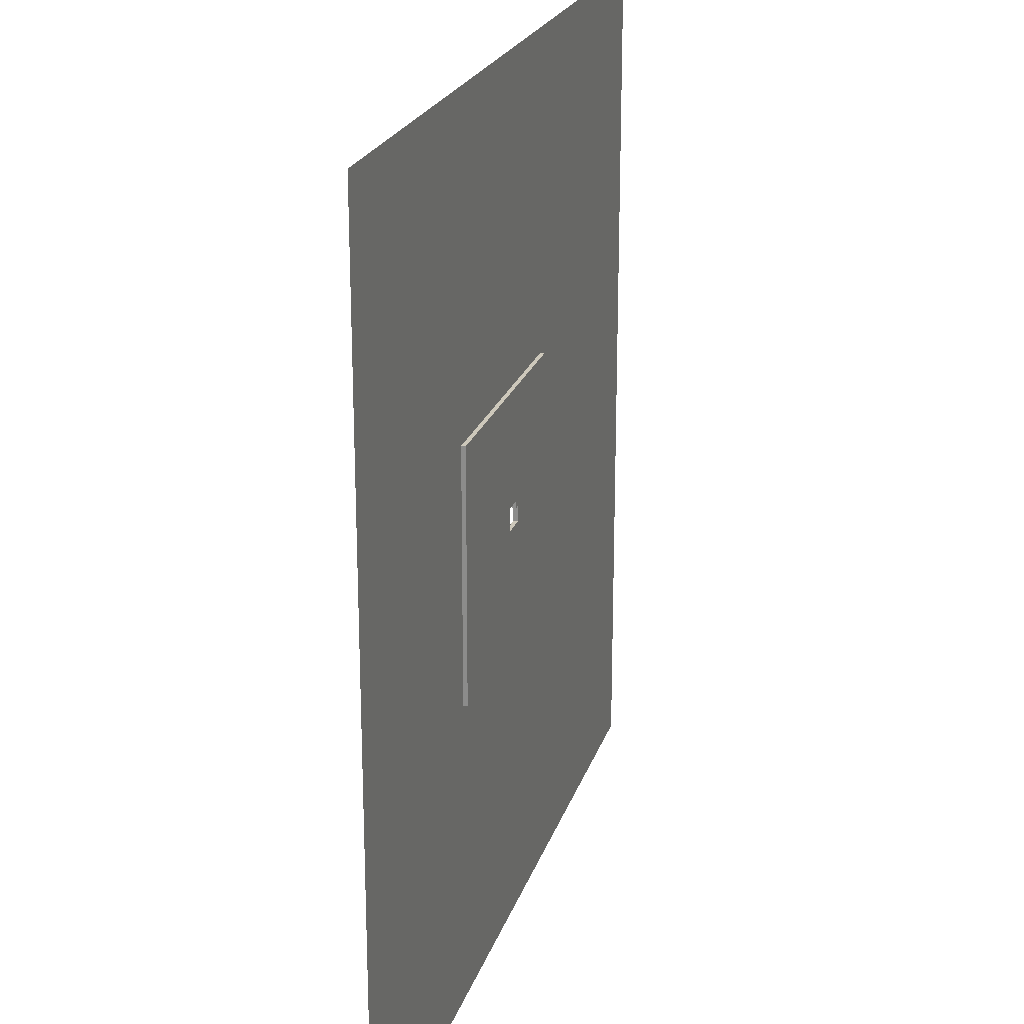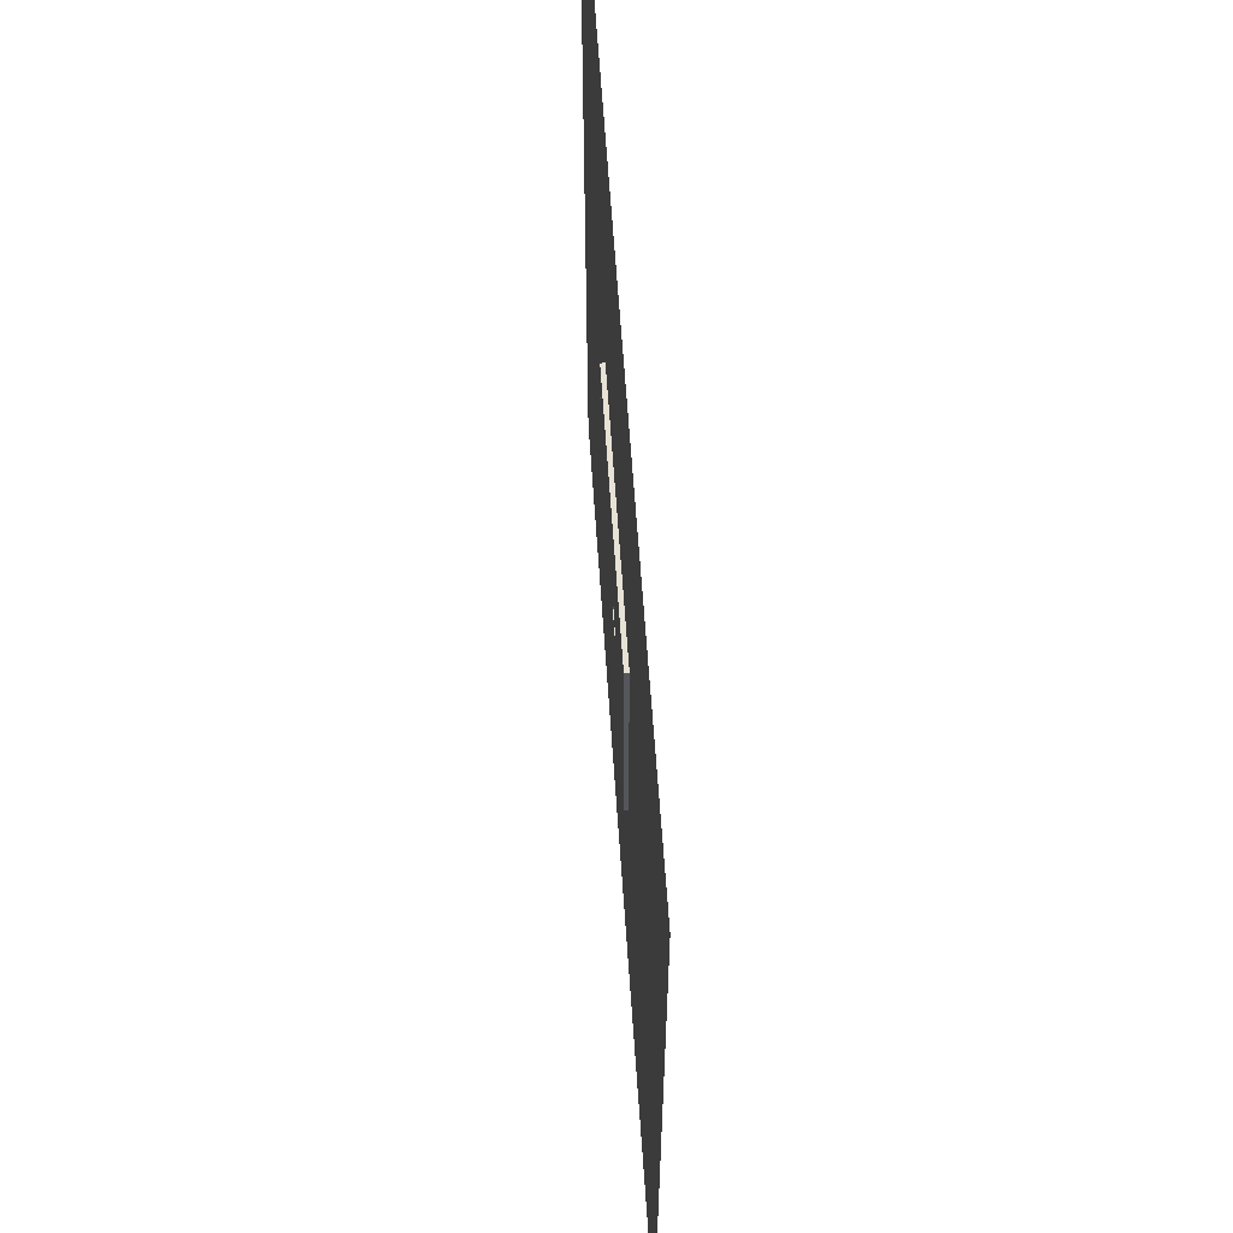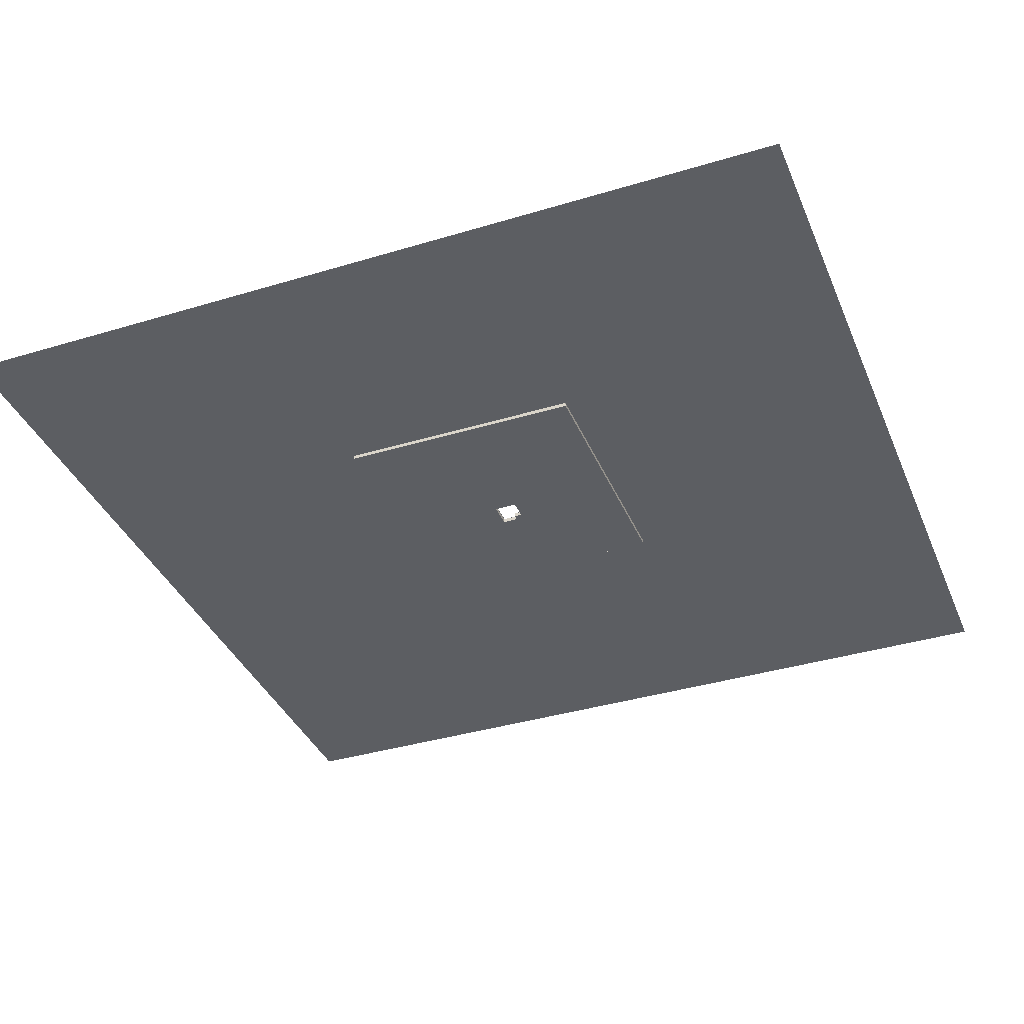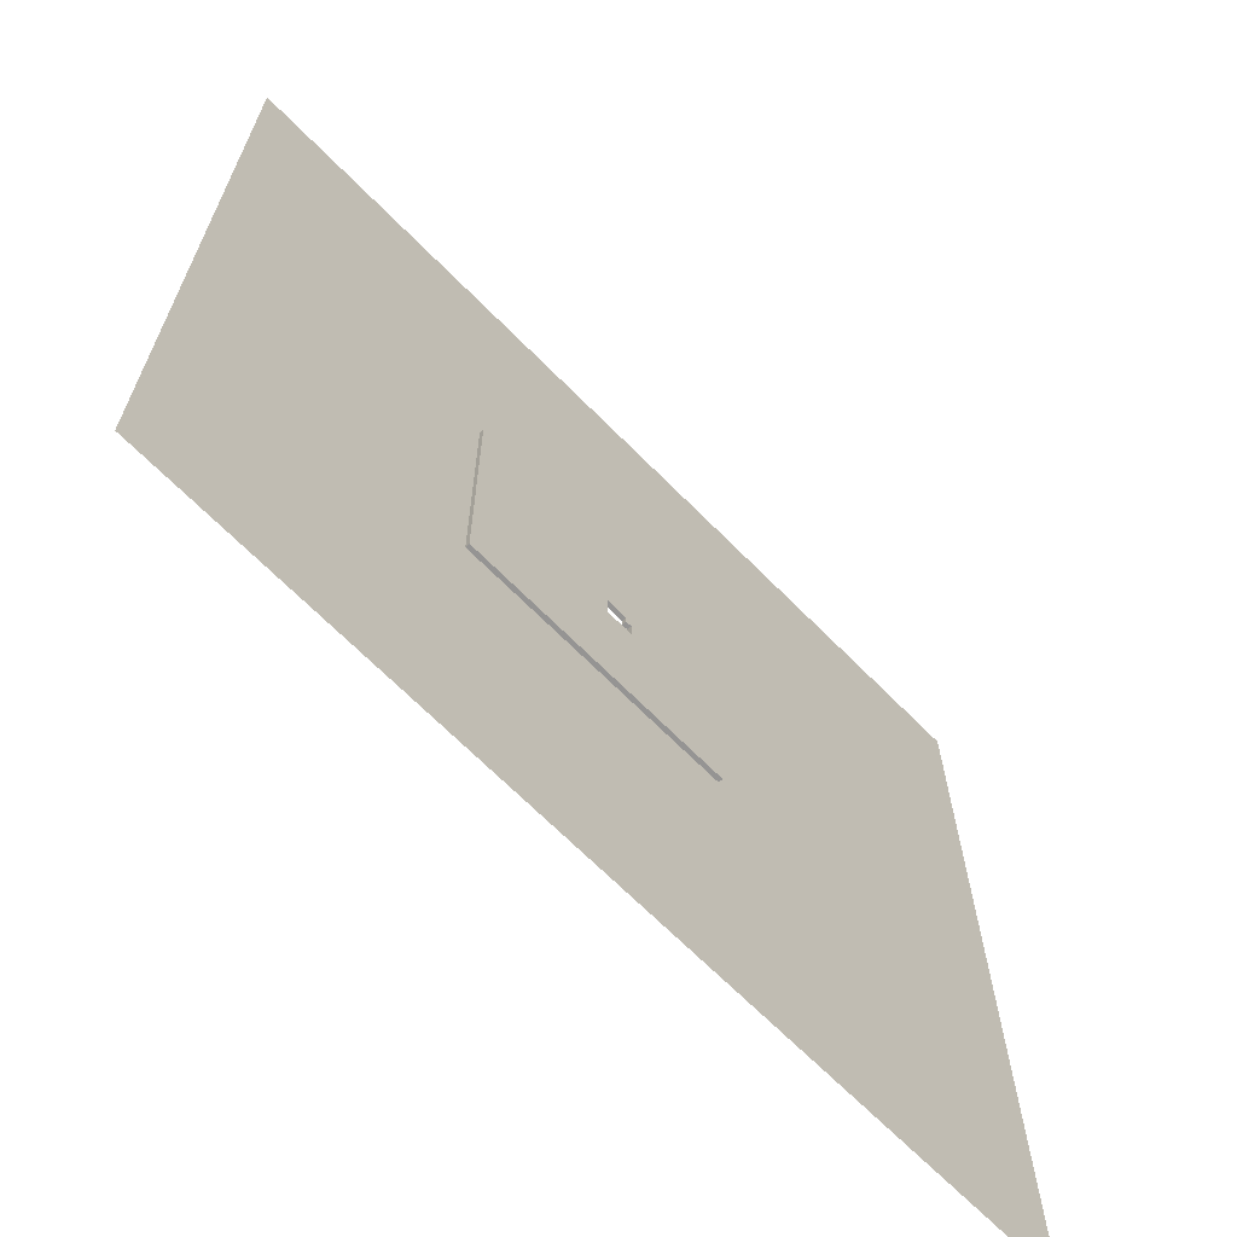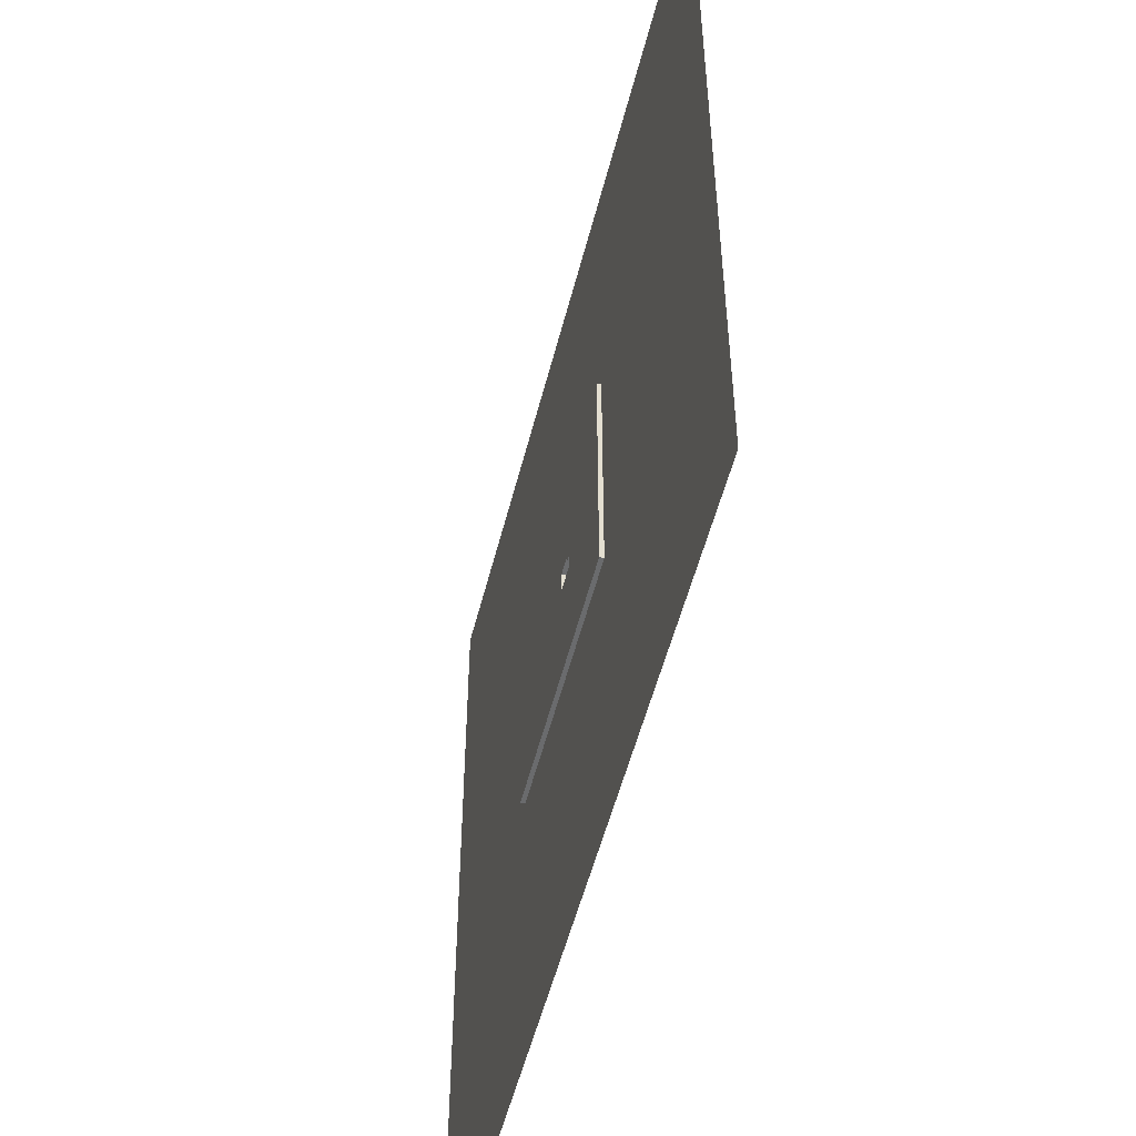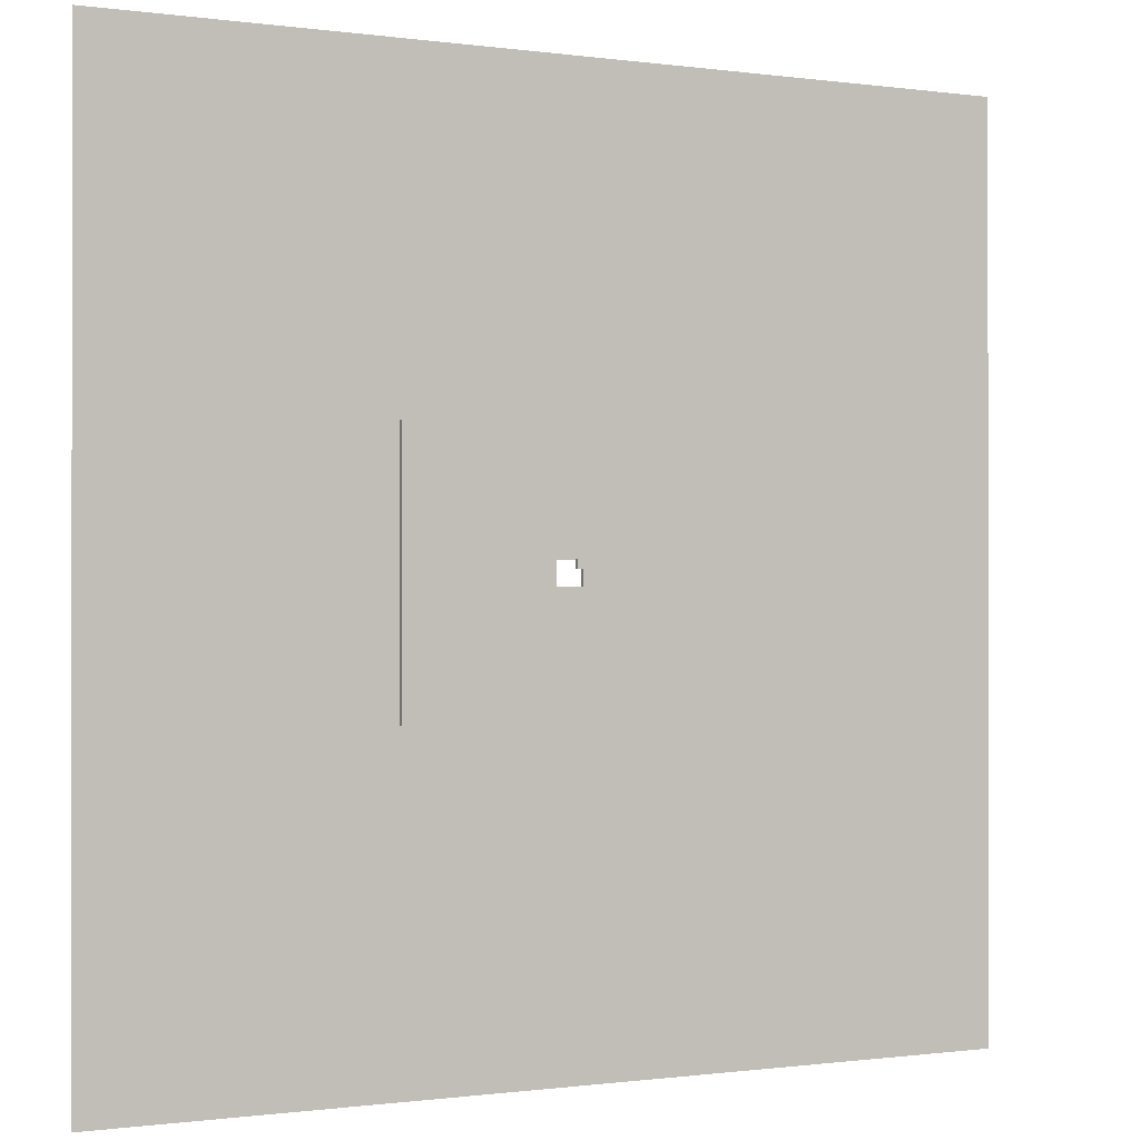
<metadata>
{"format":"obj","ext":"obj","renderer":"f3d","projection":"perspective","resolution":1024,"background":"white","views":[{"elev":22.0,"azim":105.6,"up":"+Y"},{"elev":62.9,"azim":-93.9,"up":"+Y"},{"elev":-37.5,"azim":111.2,"up":"+Z"},{"elev":-67.1,"azim":134.5,"up":"+Y"},{"elev":-53.2,"azim":-104.1,"up":"+Y"},{"elev":-0.5,"azim":152.3,"up":"+Y"}]}
</metadata>
<code>
g ground
v -23.57 -32.85 -16.72
v 38.01 -32.85 -16.72
v 38.58 -33.72 -16.72
v -24.22 -33.72 -16.72
v -24.22 3.109 -16.72
v -23.57 2.549 -16.72
v -10.11 3.109 -16.72
v -9.517 2.549 -16.72
v -10.11 21.5 -16.72
v -9.517 21.1 -16.72
v 38.62 21.5 -16.73
v 38.04 21.1 -16.73
v 38.01 -32.85 -16.72
v 38.01 -32.85 -16.72
v 38.01 -32.85 -16.72
v 38.58 -33.72 -16.72
v -24.22 3.109 -26.72
v -256.1 292.2 -26.72
v -10.11 3.109 -26.72
v -10.11 21.5 -26.72
v 377.9 292.2 -26.73
v 38.62 21.5 -26.73
v 377.9 -305.6 -26.72
v 38.58 -33.72 -26.72
v -256.1 -305.6 -26.72
v -24.22 -33.72 -26.72
v 377.9 292.2 -16.73
v 1041 1041 -16.72
v 1041 -1041 -16.72
v 377.9 -305.6 -16.72
v -1031 -1041 -16.72
v -256.1 -305.6 -16.72
v -256.1 292.2 -16.72
v -1031 1041 -16.72
v 38.58 -33.72 -16.72
v 38.58 -33.72 -26.72
v -24.22 -33.72 -26.72
v -24.22 -33.72 -16.72
v -24.22 -33.72 -16.72
v -24.22 -33.72 -26.72
v -24.22 3.109 -26.72
v -24.22 3.109 -16.72
v -24.22 3.109 -16.72
v -24.22 3.109 -26.72
v -10.11 3.109 -26.72
v -10.11 3.109 -16.72
v -10.11 3.109 -16.72
v -10.11 3.109 -26.72
v -10.11 21.5 -26.72
v -10.11 21.5 -16.72
v -10.11 21.5 -16.72
v -10.11 21.5 -26.72
v 38.62 21.5 -26.73
v 38.62 21.5 -16.73
v 38.62 21.5 -16.73
v 38.62 21.5 -26.73
v 38.58 -33.72 -26.72
v 38.58 -33.72 -16.72
v 377.9 -305.6 -16.72
v 377.9 -305.6 -26.72
v 377.9 292.2 -26.73
v 377.9 292.2 -16.73
v 377.9 292.2 -16.73
v 377.9 292.2 -26.73
v -256.1 292.2 -26.72
v -256.1 292.2 -16.72
v -256.1 292.2 -16.72
v -256.1 292.2 -26.72
v -256.1 -305.6 -26.72
v -256.1 -305.6 -16.72
v -256.1 -305.6 -16.72
v -256.1 -305.6 -26.72
v 377.9 -305.6 -26.72
v 377.9 -305.6 -16.72
f -72 -73 -74
f -71 -72 -74
f -70 -71 -74
f -69 -70 -74
f -68 -70 -69
f -67 -68 -69
f -66 -68 -67
f -65 -66 -67
f -66 -65 -64
f -65 -63 -64
f -72 -64 -63
f -62 -72 -63
f -59 -60 -61
f -56 -57 -58
f -56 -55 -57
f -57 -55 -54
f -55 -53 -54
f -52 -54 -53
f -51 -52 -53
f -52 -51 -50
f -58 -57 -50
f -51 -49 -50
f -49 -58 -50
f -46 -47 -48
f -45 -46 -48
f -46 -45 -44
f -45 -43 -44
f -43 -42 -44
f -42 -48 -47
f -42 -41 -44
f -41 -42 -47
f -38 -39 -40
f -37 -38 -40
f -34 -35 -36
f -33 -34 -36
f -30 -31 -32
f -29 -30 -32
f -26 -27 -28
f -25 -26 -28
f -22 -23 -24
f -21 -22 -24
f -18 -19 -20
f -17 -18 -20
f -14 -15 -16
f -13 -14 -16
f -10 -11 -12
f -9 -10 -12
f -6 -7 -8
f -5 -6 -8
f -2 -3 -4
f -1 -2 -4

</code>
